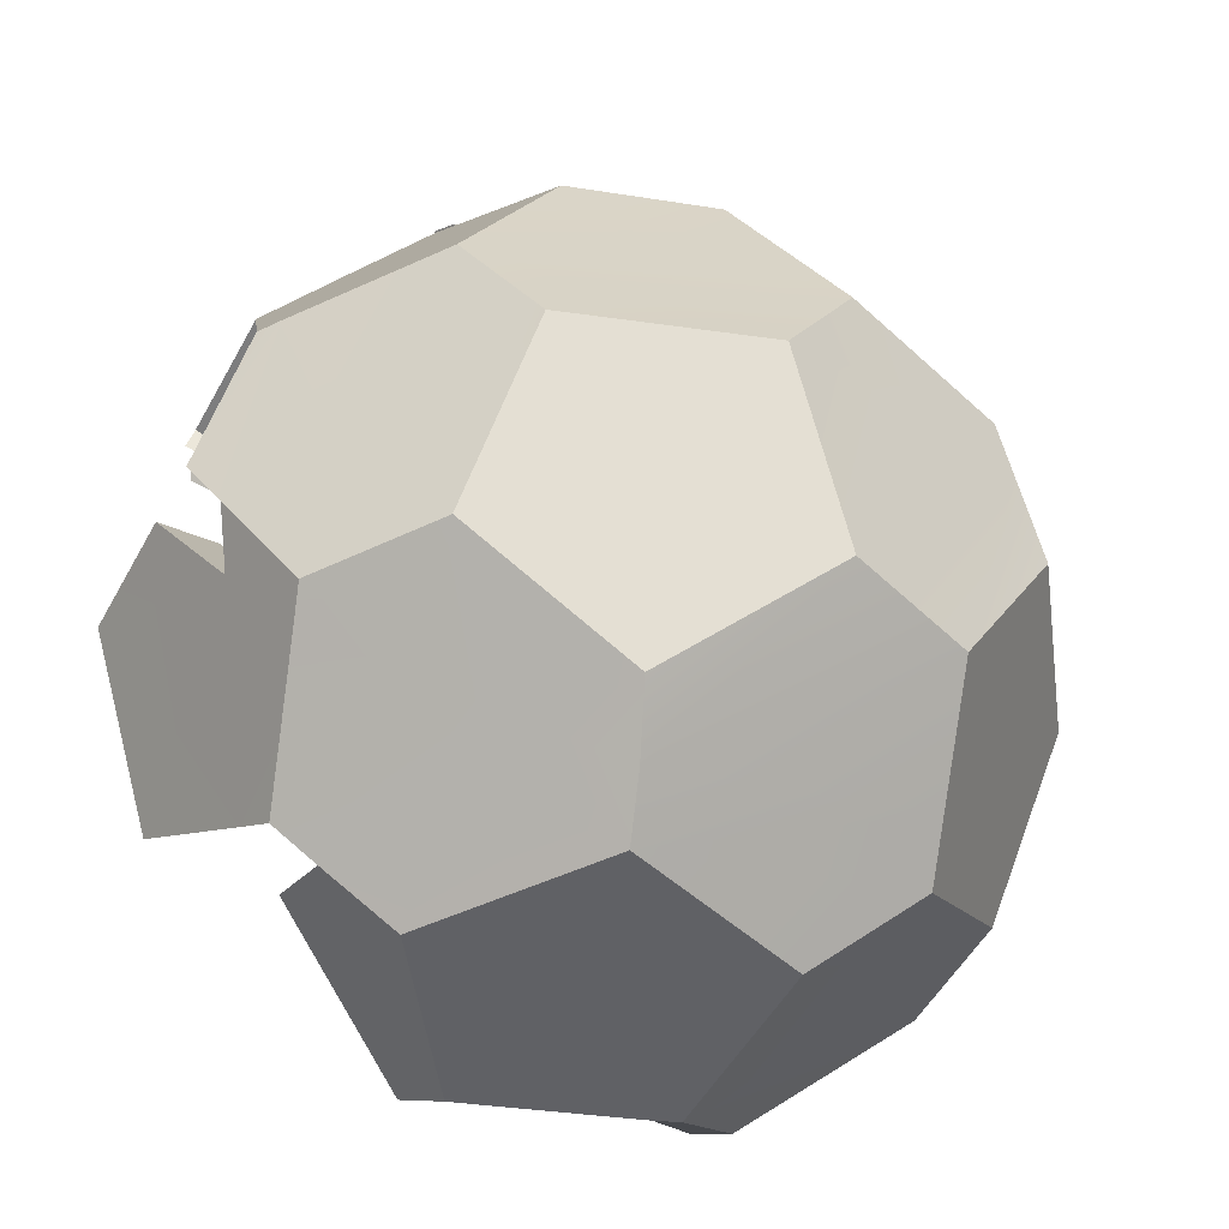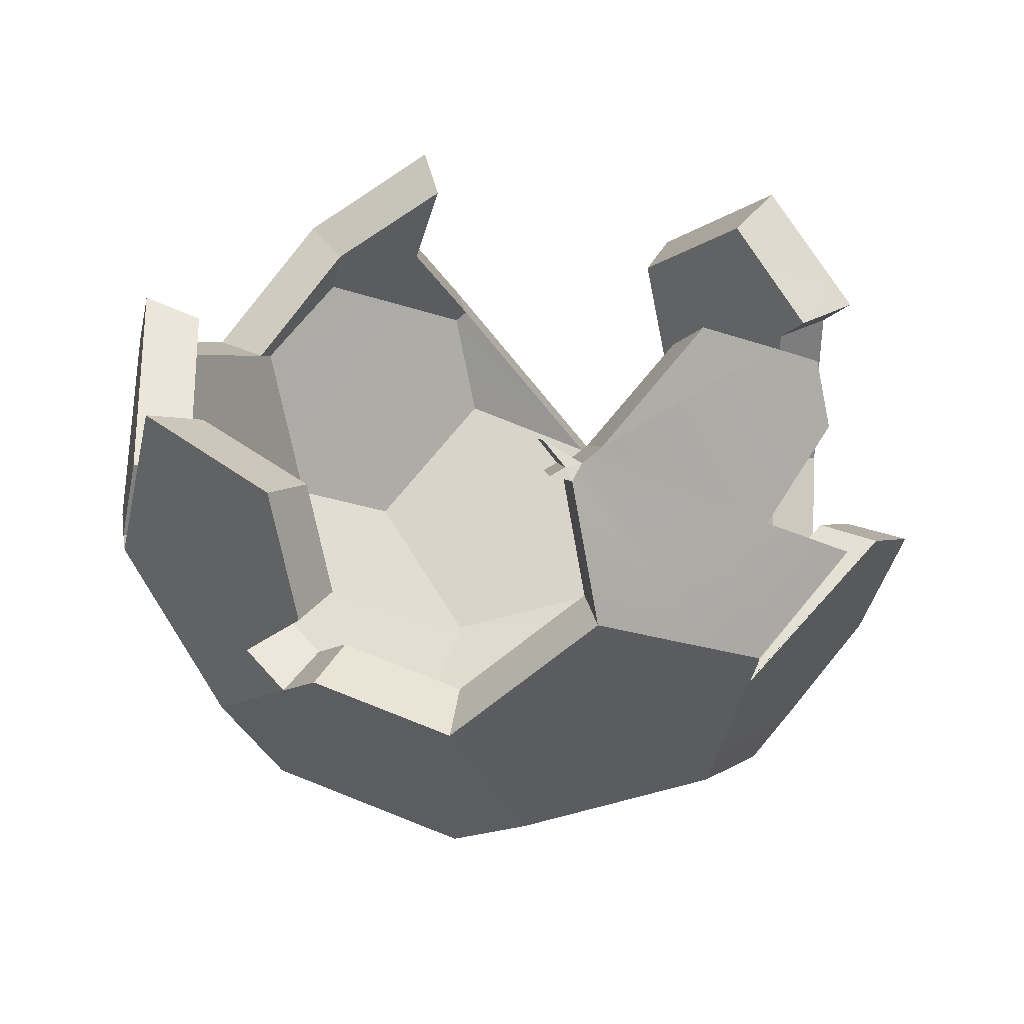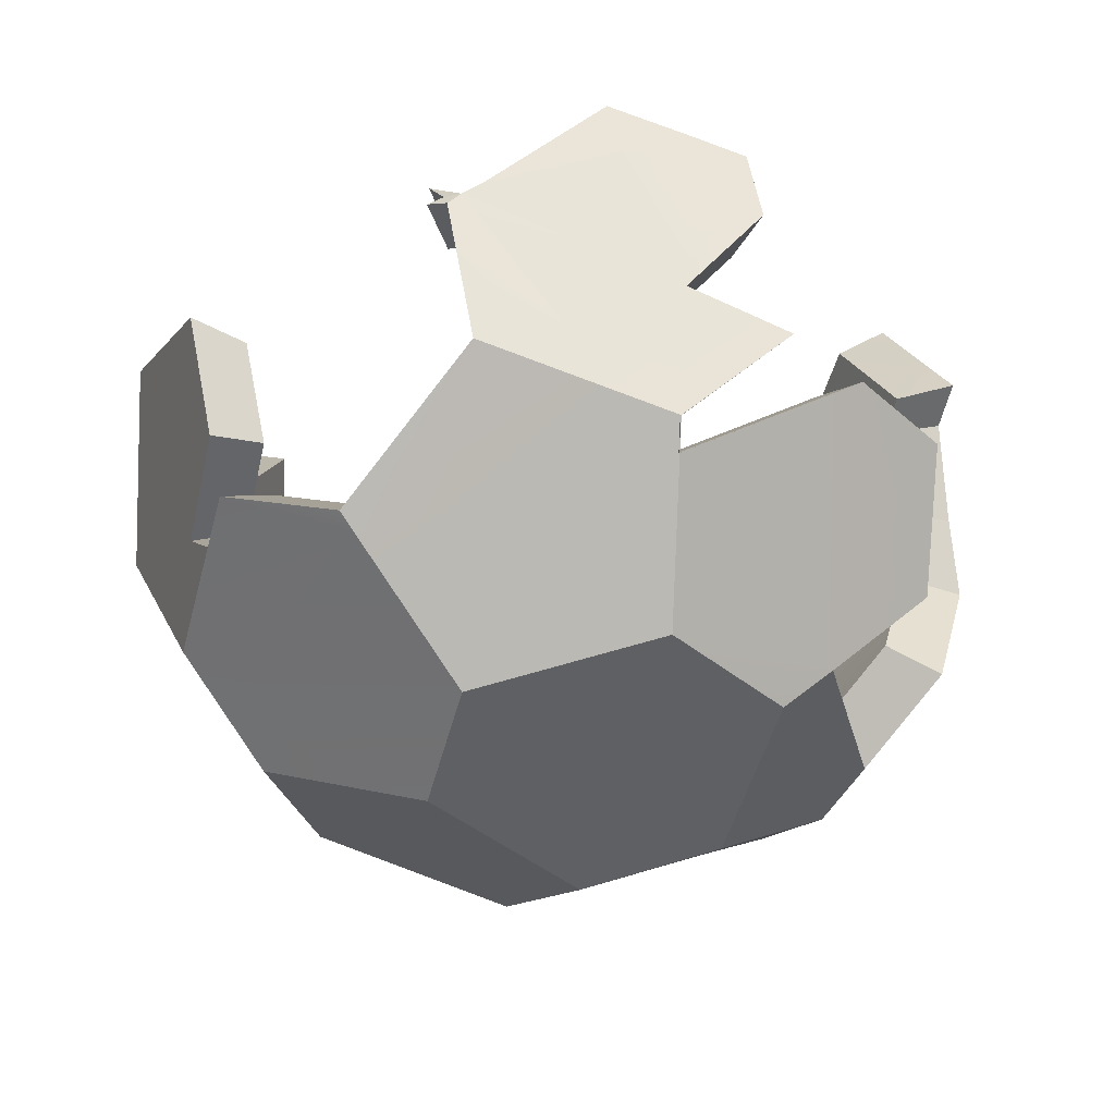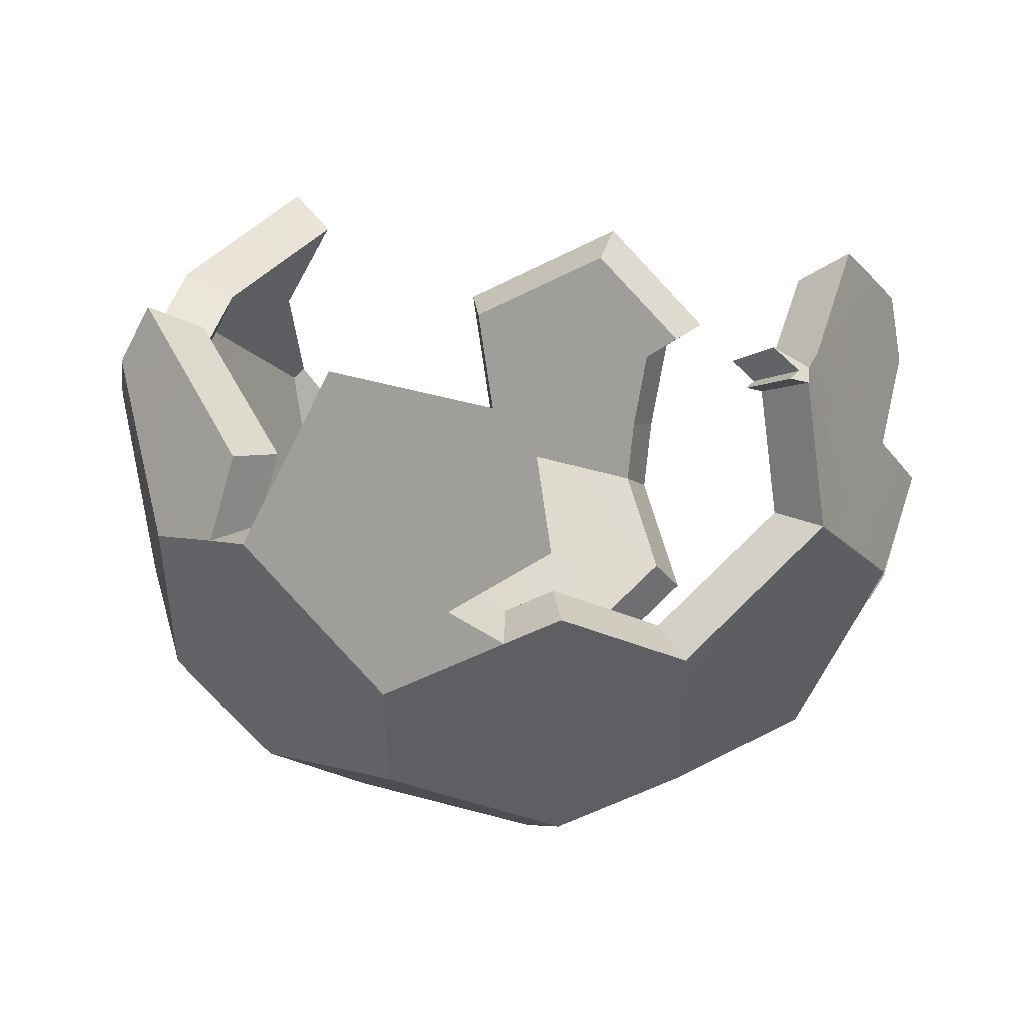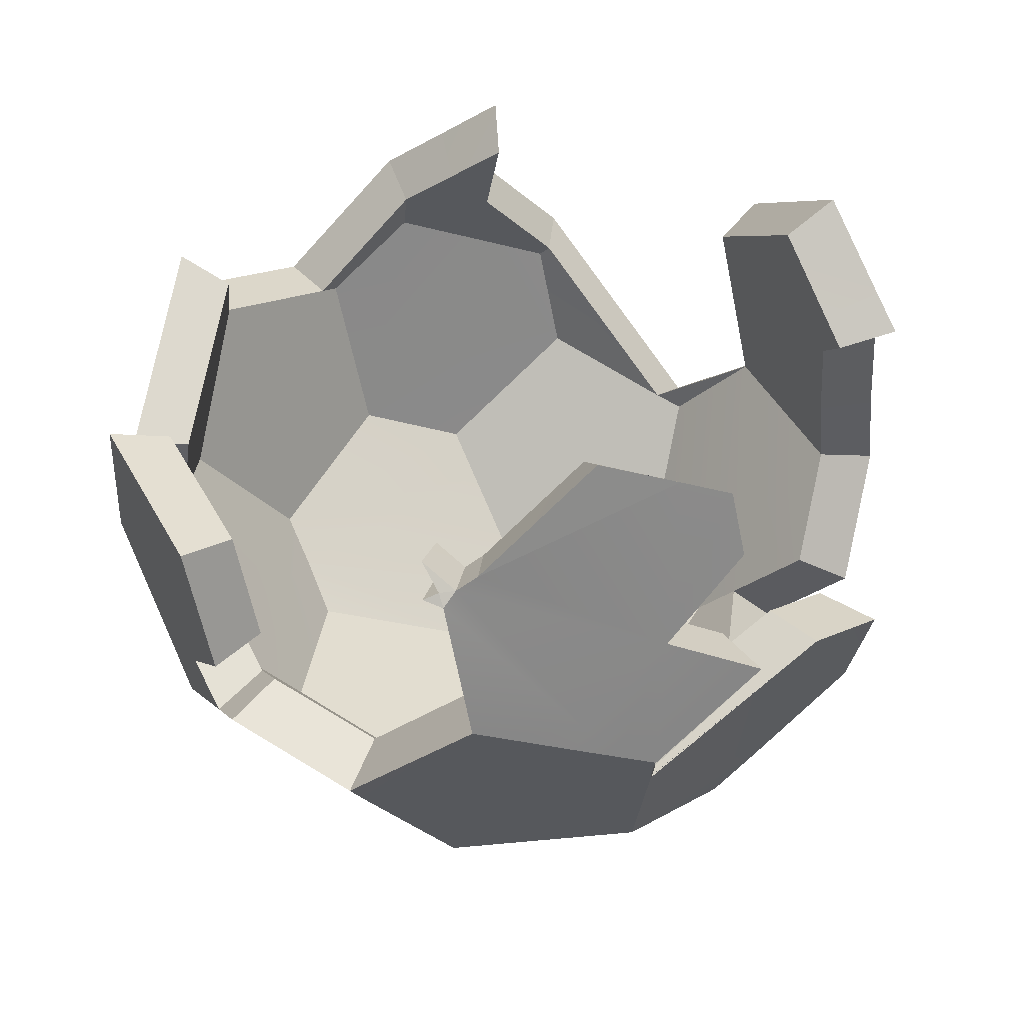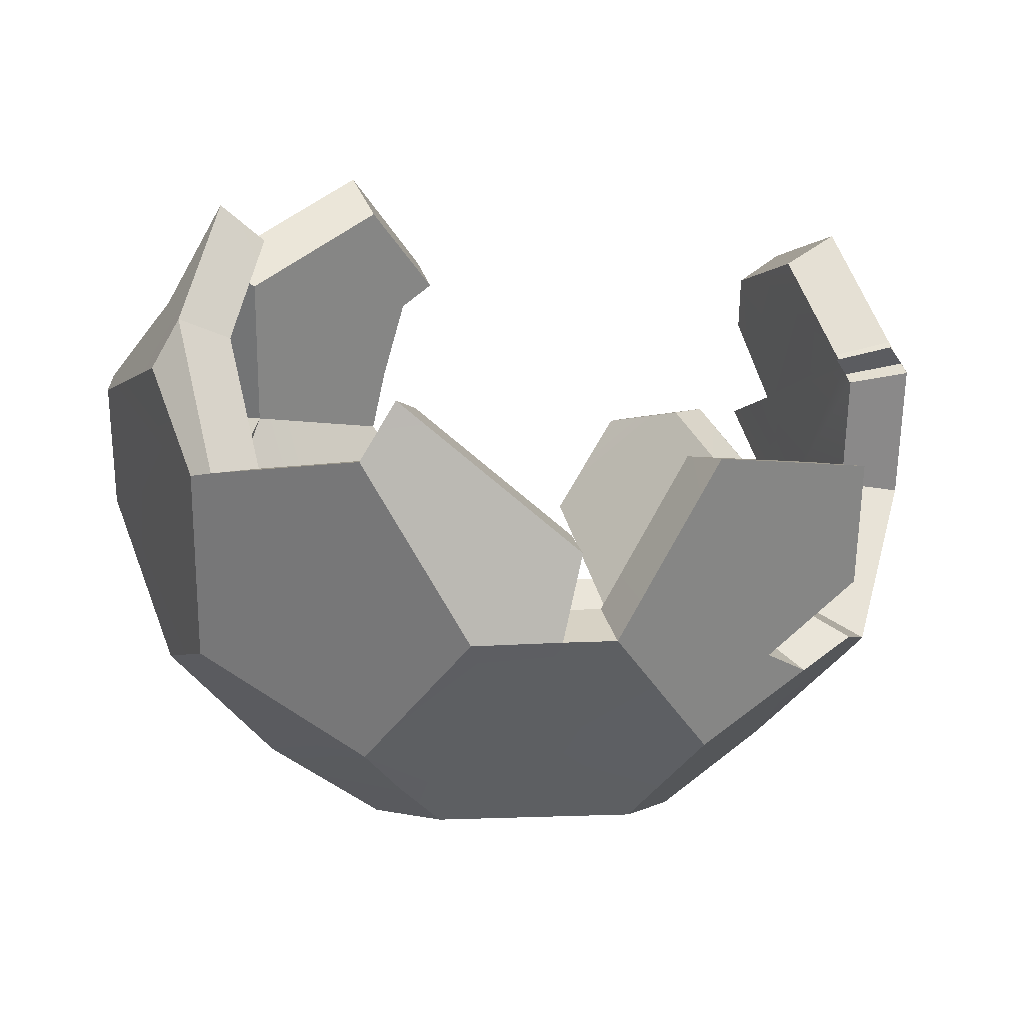
<metadata>
{"format":"obj","ext":"obj","renderer":"f3d","projection":"perspective","resolution":1024,"background":"white","views":[{"elev":-39.8,"azim":-21.8,"up":"+Z"},{"elev":16.2,"azim":-64.7,"up":"+Y"},{"elev":-25.1,"azim":-44.1,"up":"+Y"},{"elev":5.0,"azim":-99.0,"up":"+Y"},{"elev":31.1,"azim":-48.9,"up":"+Y"},{"elev":16.7,"azim":-149.6,"up":"+Y"}]}
</metadata>
<code>
g default
v 4.534 9.254 2.485
v -3.3 8.753 4.331
v 4.911 6.905 -3.551
v 5.731 8.124 0.2184
v 2.766 7.828 -5.145
v -5.05 7.142 -3.222
v -1.171 7.192 -5.893
v -1.854 8.104 5.426
v -5.057 6.974 3.249
v 5.098 5.082 -3.243
v 6.045 5.426 0.6775
v 1.581 6.625 -5.893
v 5.08 4.832 3.163
v -4.131 4.794 -4.313
v -6.031 6.588 -0.716
v -2.552 4.79 -5.424
v 1.153 4.856 5.885
v -1.582 5.413 5.854
v -4.844 4.998 3.538
v 3.286 3.248 -4.358
v 5.795 4.165 -0.6811
v 1.901 3.873 -5.424
v 4.038 3.172 3.536
v -4.545 2.788 -2.481
v -5.719 3.897 -0.2581
v -0.6538 2.739 -5.135
v 1.842 3.172 5.034
v -2.805 4.121 5.053
v -5.206 3.244 1.535
v 2.864 1.198 -2.485
v 4.414 1.765 -0.213
v 3.68 1.436 1.554
v -3.262 1.376 -2.272
v -1.024 1.376 -3.799
v 0.1277 1.436 3.979
v -1.906 1.824 3.986
v -3.39 1.282 1.812
v 1.126 0.4498 -2.2
v 1.264 0.3634 1.828
v -2.57 0.4658 0.2697
v 0.1591 -0.09656 0.2697
v -2.422 8.359 4.996
v 4.203 7.648 3.952
v -5.157 7.033 2.977
v -4.665 7.371 3.491
v 5.666 4.314 -1.127
v -4.463 3.184 -2.842
v -5.823 4.795 -0.411
v 3.146 2.568 -3.736
v -0.8035 2.073 -4.504
v -4.886 7.185 3.306
v 5.834 7.244 0.3682
v 5.226 6.436 2.124
v -1.495 7.963 -5.51
v -4.337 5.319 -4.069
v -0.2991 5.22 5.873
v -5.347 3.545 -0.9627
v -2.653 3.737 4.875
v -4.987 3.007 1.568
v -5.114 3.955 -1.679
v 4.946 7.076 -3.356
v -3.262 4.318 4.713
v 5.59 3.809 -0.6118
v 3.808 2.055 2.261
v 0.7049 2.02 4.334
v -5.01 7.134 3.131
v -4.967 7.457 2.79
v -3.54 4.792 -4.729
v 3.966 1.564 0.8662
v 4.298 8.108 3.532
v -1.813 2.379 -4.046
v 4.5 7.295 3.421
v 4.842 5.926 3.233
v -3.656 5.953 -4.414
v 4.282 2.522 1.497
v 3.917 7.333 -4.29
v 3.555 8.403 -3.728
v 2.512 8.476 -4.844
v 1.239 6.695 -5.893
v -1.748 7.193 5.581
v -3.752 4.528 4.35
v -1.578 3.738 -5.276
v -3.911 2.091 -2.378
v -4.632 2.624 1.623
v -4.365 3.201 2.449
v -3.565 4.778 4.466
v -2.996 2.738 -3.508
v -2.381 3.174 -4.271
v -2.645 6.005 5.047
v 2.807 9.116 -3.928
v 3.1 9.748 -3.023
v -3.841 9.2 5.037
v -5.425 7.586 4.059
v -5.682 7.37 3.844
v -5.783 7.691 3.242
v -1.365 7.408 -6.881
v -1.751 8.314 -6.44
v 3.601 10.39 -3.547
v 1.439 6.83 -6.881
v 3.264 9.647 -4.595
v 2.92 8.903 -5.661
v -2.826 8.754 5.819
v -2.165 8.457 6.319
v -2.047 7.392 6.511
v 5.272 9.804 2.893
v 5.016 8.46 4.117
v -5.896 7.35 -3.764
v -7.034 6.689 -0.8319
v -5.901 7.138 3.782
v -5.652 4.839 4.119
v -6.67 3.558 -0.2991
v -6.073 2.797 1.788
v -6.016 7.207 3.466
v -6.792 4.603 -0.477
v -5.845 7.325 3.644
v -6.237 3.149 -1.119
v -5.966 3.625 -1.953
v 5.73 7.055 -4.143
v 6.682 8.484 0.2465
v 3.227 8.132 -6.003
v 5.947 4.929 -3.783
v 7.048 5.332 0.7829
v 1.845 6.729 -6.875
v 5.942 4.628 3.687
v -4.825 4.613 -5.041
v -2.978 4.588 -6.328
v 1.348 4.655 6.871
v -1.852 5.308 6.836
v 3.834 2.79 -5.084
v 6.761 3.859 -0.7947
v 2.218 3.518 -6.328
v 4.723 2.686 4.124
v -5.302 2.253 -2.894
v -0.7628 2.195 -5.991
v 2.154 2.686 5.876
v -3.272 3.808 5.895
v 3.341 0.3975 -2.899
v 5.15 1.059 -0.2485
v 4.294 0.6755 1.813
v -3.806 0.6049 -2.651
v -1.195 0.6049 -4.432
v 0.149 0.6755 4.642
v -2.224 1.128 4.651
v -3.955 0.4951 2.114
v 1.314 -0.4753 -2.566
v 1.474 -0.576 2.133
v -2.999 -0.4566 0.3147
v 0.1857 -1.113 0.3147
v 4.916 7.921 4.611
v 6.606 4.033 -1.325
v -5.207 2.714 -3.316
v 3.67 1.996 -4.359
v -0.9374 1.419 -5.254
v 6.801 7.455 0.4215
v 6.096 6.509 2.479
v -5.064 5.225 -4.757
v -0.3506 5.081 6.858
v -3.096 3.36 5.687
v -5.818 2.509 1.83
v 5.765 7.259 -3.929
v -3.806 4.037 5.499
v 6.522 3.444 -0.7137
v 4.454 1.379 2.633
v 0.8238 1.339 5.058
v -4.135 4.611 -5.526
v 4.627 0.8247 1.011
v -2.115 1.776 -4.72
v 5.264 7.509 3.989
v 5.663 5.908 3.77
v -4.27 5.963 -5.159
v 4.996 1.942 1.747
v 4.569 7.555 -5.005
v 4.139 8.81 -4.364
v -4.377 4.283 5.075
v -1.841 3.361 -6.155
v -4.563 1.439 -2.774
v -5.404 2.061 1.893
v -5.093 2.735 2.857
v -4.159 4.574 5.21
v -3.496 2.195 -4.093
v -2.778 2.702 -4.982
v -3.095 6 5.892
v -3.291 3.784 5.902
v -3.114 3.333 5.693
g pSolid4
f 9 86 19
f 19 86 81
f 3 76 10
f 10 76 20
f 20 76 22
f 76 5 22
f 5 12 22
f 55 6 60
f 6 15 60
f 15 48 60
f 16 82 7
f 7 82 79
f 21 46 63
f 13 11 75
f 75 11 63
f 11 21 63
f 47 87 14
f 87 88 14
f 14 88 68
f 58 56 65
f 65 56 27
f 17 27 56
f 81 85 19
f 29 19 59
f 19 85 59
f 49 50 30
f 30 50 38
f 50 34 38
f 84 37 83
f 37 40 83
f 33 83 40
f 38 69 30
f 30 69 31
f 33 40 34
f 34 40 38
f 40 41 38
f 35 39 36
f 36 39 37
f 39 41 37
f 41 40 37
f 46 21 11
f 43 70 72
f 45 2 42
f 24 83 47
f 47 83 87
f 50 49 26
f 49 20 26
f 20 22 26
f 51 66 67
f 11 13 53
f 53 13 73
f 51 45 89
f 45 42 89
f 42 8 89
f 8 80 89
f 51 9 66
f 52 11 53
f 60 47 55
f 55 47 14
f 58 36 85
f 84 85 37
f 36 37 85
f 57 25 59
f 59 25 29
f 57 24 60
f 60 24 47
f 61 3 46
f 3 10 46
f 9 51 86
f 86 51 89
f 49 30 46
f 46 30 63
f 30 31 63
f 63 31 75
f 75 31 69
f 35 36 65
f 65 36 58
f 62 28 58
f 64 32 65
f 65 32 35
f 32 39 35
f 46 10 49
f 49 10 20
f 9 44 66
f 72 53 73
f 64 23 75
f 75 23 13
f 82 88 26
f 88 71 26
f 71 50 26
f 38 41 69
f 69 41 32
f 41 39 32
f 1 4 70
f 70 4 72
f 72 4 53
f 4 52 53
f 34 50 71
f 54 74 7
f 74 68 7
f 68 16 7
f 69 32 75
f 75 32 64
f 3 61 76
f 76 61 77
f 86 62 81
f 82 26 79
f 79 26 12
f 26 22 12
f 87 71 88
f 58 85 62
f 81 62 85
f 83 24 84
f 84 24 59
f 24 57 59
f 34 71 33
f 71 87 33
f 83 33 87
f 90 77 91
f 12 5 79
f 79 5 78
f 84 59 85
f 18 28 89
f 28 62 89
f 89 62 86
f 76 77 5
f 5 77 78
f 78 77 90
f 82 16 88
f 88 16 68
f 45 93 2
f 2 93 92
f 45 51 93
f 93 51 94
f 67 95 51
f 51 95 94
f 54 7 97
f 97 7 96
f 79 99 7
f 7 99 96
f 91 98 90
f 90 98 100
f 78 101 79
f 79 101 99
f 90 100 78
f 78 100 101
f 42 2 102
f 102 2 92
f 80 8 104
f 104 8 103
f 42 102 8
f 8 102 103
f 70 106 1
f 1 106 105
f 15 6 108
f 108 6 107
f 19 110 9
f 9 110 109
f 29 25 112
f 112 25 111
f 19 29 110
f 110 29 112
f 44 9 113
f 113 9 109
f 48 15 114
f 114 15 108
f 66 44 115
f 115 44 113
f 57 116 25
f 25 116 111
f 60 48 117
f 117 48 114
f 60 117 57
f 57 117 116
f 67 66 95
f 95 66 115
f 109 110 179
f 179 110 174
f 129 131 121
f 131 123 121
f 121 123 118
f 118 123 172
f 123 120 172
f 156 117 107
f 107 117 108
f 117 114 108
f 99 175 96
f 96 175 126
f 130 162 150
f 124 171 122
f 171 162 122
f 122 162 130
f 151 125 180
f 180 125 181
f 125 165 181
f 158 164 157
f 164 135 157
f 127 157 135
f 174 110 178
f 112 159 110
f 159 178 110
f 152 137 153
f 137 145 153
f 145 141 153
f 177 176 144
f 144 176 147
f 140 147 176
f 138 166 137
f 137 166 145
f 140 141 147
f 141 145 147
f 145 148 147
f 142 143 146
f 143 144 146
f 146 144 148
f 144 147 148
f 150 122 130
f 149 168 106
f 93 102 92
f 180 176 151
f 151 176 133
f 153 134 152
f 152 134 129
f 134 131 129
f 94 95 115
f 169 124 155
f 155 124 122
f 94 182 93
f 93 182 102
f 102 182 103
f 182 104 103
f 94 115 109
f 154 155 122
f 117 156 151
f 151 156 125
f 158 178 143
f 177 144 178
f 178 144 143
f 116 159 111
f 111 159 112
f 116 117 133
f 133 117 151
f 160 150 118
f 150 121 118
f 109 179 94
f 94 179 182
f 152 150 137
f 150 162 137
f 162 138 137
f 162 171 138
f 138 171 166
f 158 143 164
f 164 143 142
f 161 158 136
f 163 164 139
f 164 142 139
f 142 146 139
f 150 152 121
f 121 152 129
f 109 115 113
f 168 169 155
f 124 132 171
f 171 132 163
f 175 134 181
f 181 134 167
f 167 134 153
f 145 166 148
f 166 139 148
f 139 146 148
f 119 105 154
f 154 105 155
f 155 105 168
f 106 168 105
f 141 167 153
f 97 96 170
f 170 96 165
f 165 96 126
f 166 171 139
f 139 171 163
f 173 160 172
f 172 160 118
f 179 174 161
f 175 99 134
f 99 123 134
f 123 131 134
f 180 181 167
f 158 161 178
f 174 178 161
f 176 177 133
f 177 159 133
f 159 116 133
f 141 140 167
f 167 140 180
f 176 180 140
f 100 98 173
f 101 120 99
f 99 120 123
f 177 178 159
f 128 182 136
f 136 182 161
f 182 179 161
f 172 120 173
f 120 101 173
f 101 100 173
f 175 181 126
f 126 181 165
f 55 14 156
f 156 14 125
f 55 156 6
f 6 156 107
f 74 54 170
f 170 54 97
f 68 165 14
f 14 165 125
f 74 170 68
f 68 170 165
f 1 105 4
f 4 105 119
f 52 4 154
f 154 4 119
f 46 11 150
f 150 11 122
f 52 154 11
f 11 154 122
f 46 150 61
f 61 150 160
f 77 61 173
f 173 61 160
f 77 173 91
f 91 173 98
f 18 128 28
f 28 128 183
f 27 17 135
f 135 17 127
f 23 132 13
f 13 132 124
f 64 163 23
f 23 163 132
f 58 28 184
f 184 28 183
f 70 43 106
f 106 43 149
f 56 157 17
f 17 157 127
f 56 58 157
f 157 58 184
f 65 27 164
f 164 27 135
f 65 164 64
f 64 164 163
f 72 168 43
f 43 168 149
f 72 73 168
f 168 73 169
f 73 13 169
f 169 13 124
f 89 182 18
f 18 182 128
f 89 80 182
f 182 80 104

</code>
